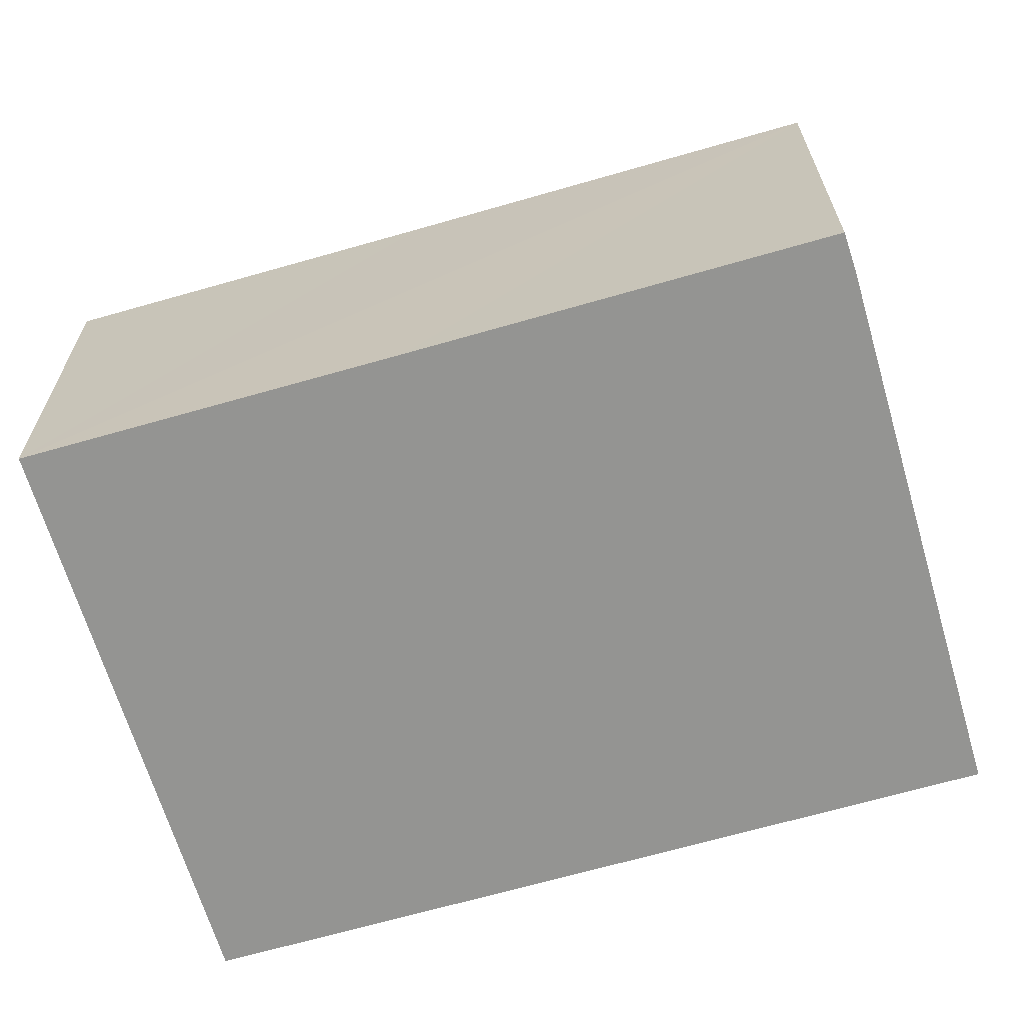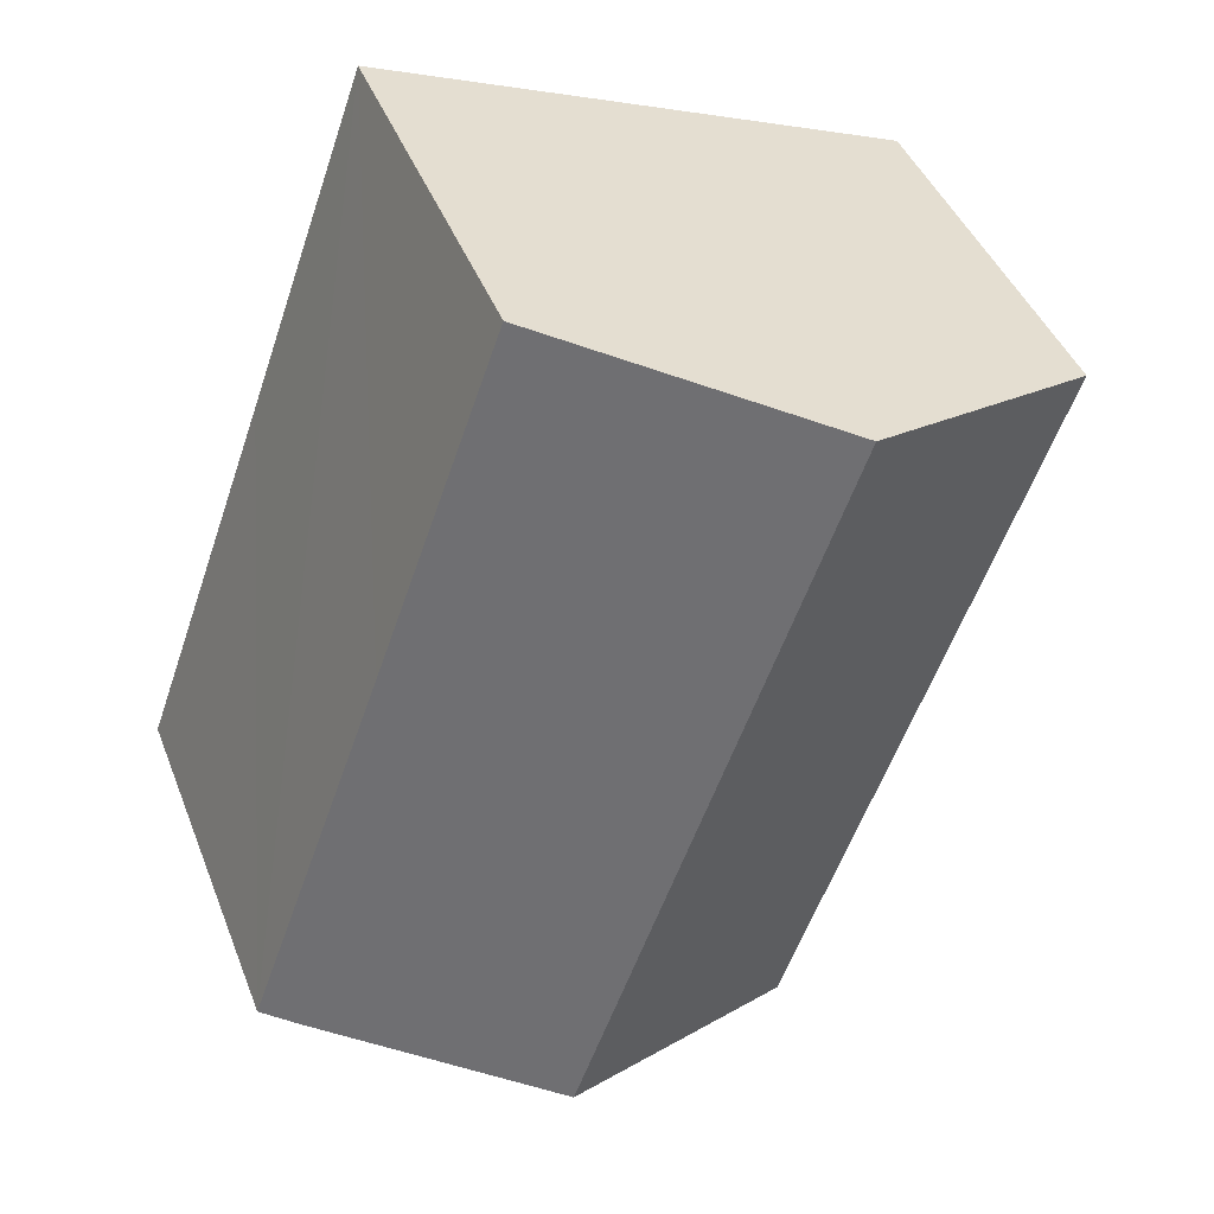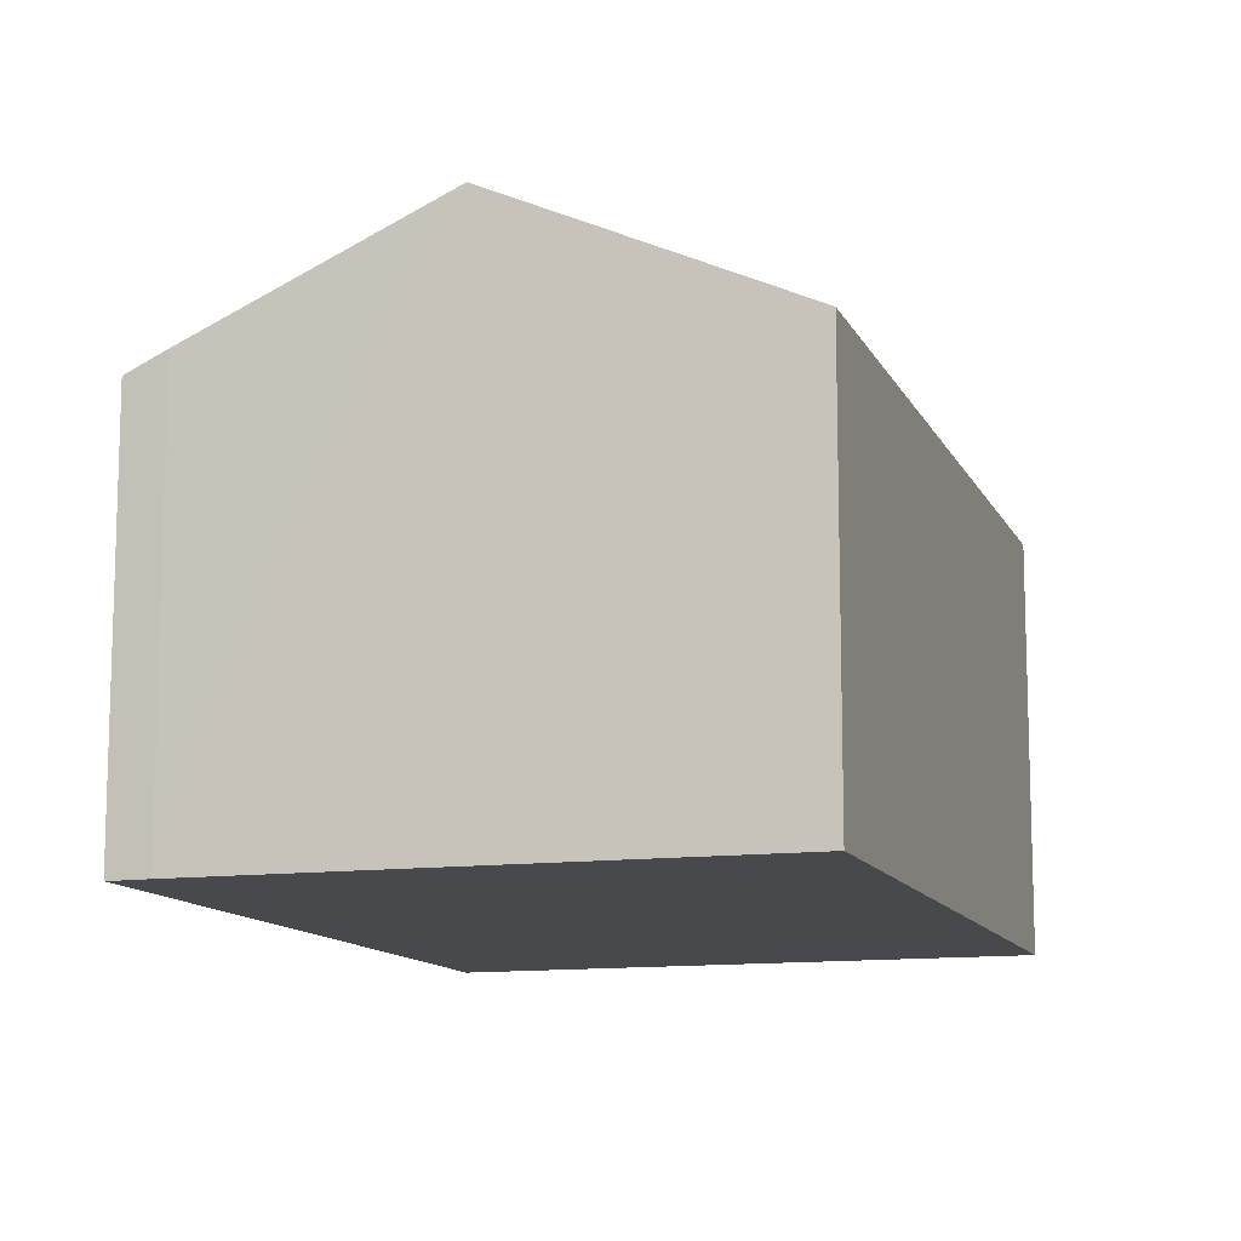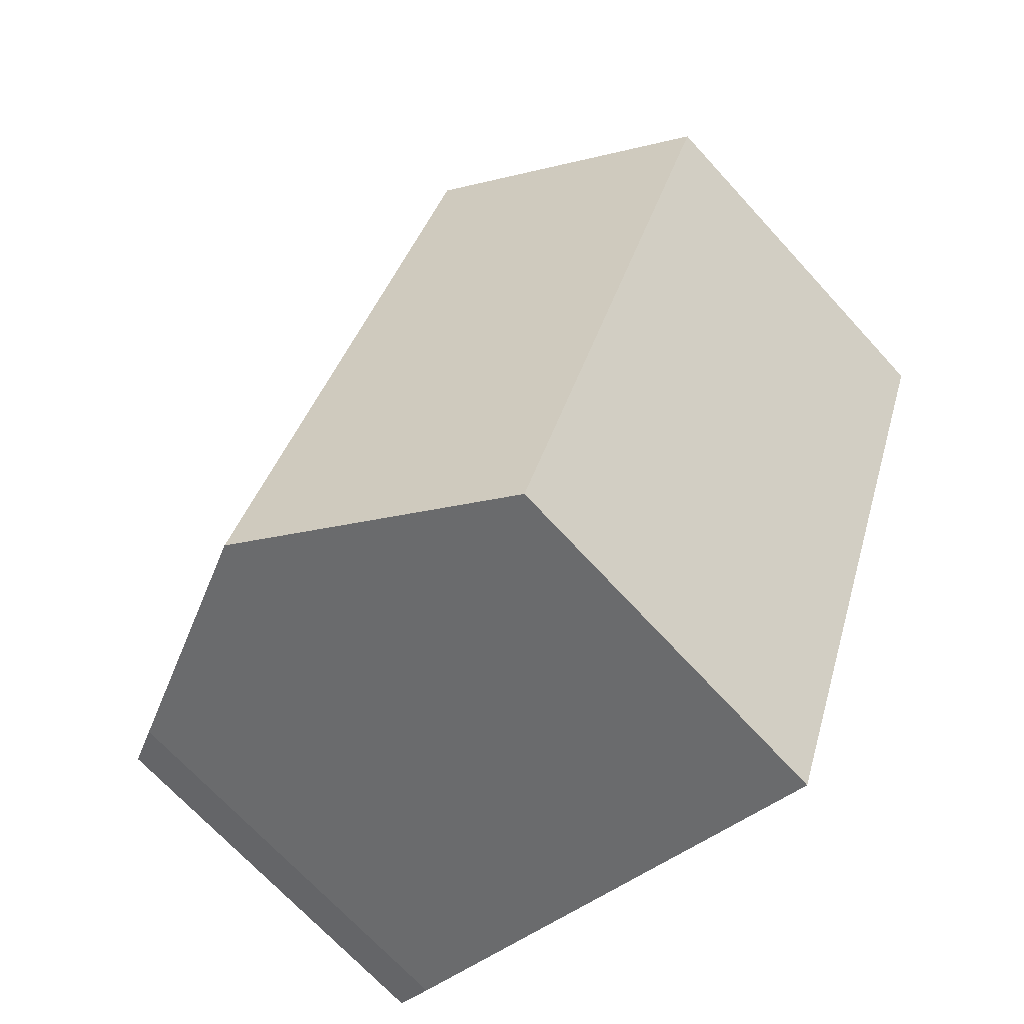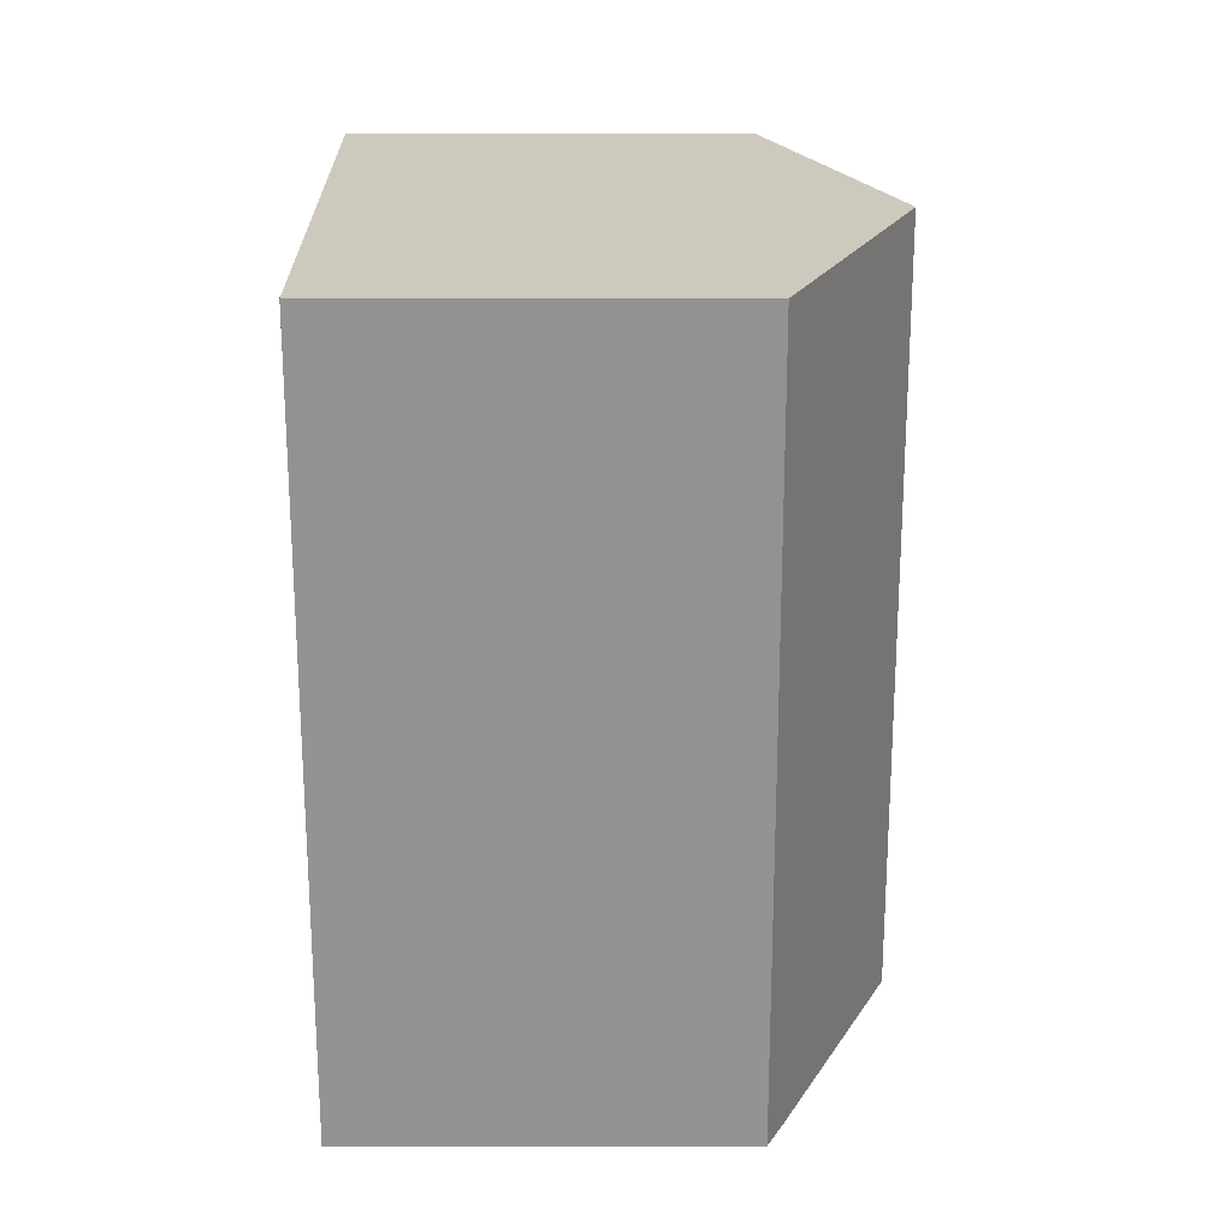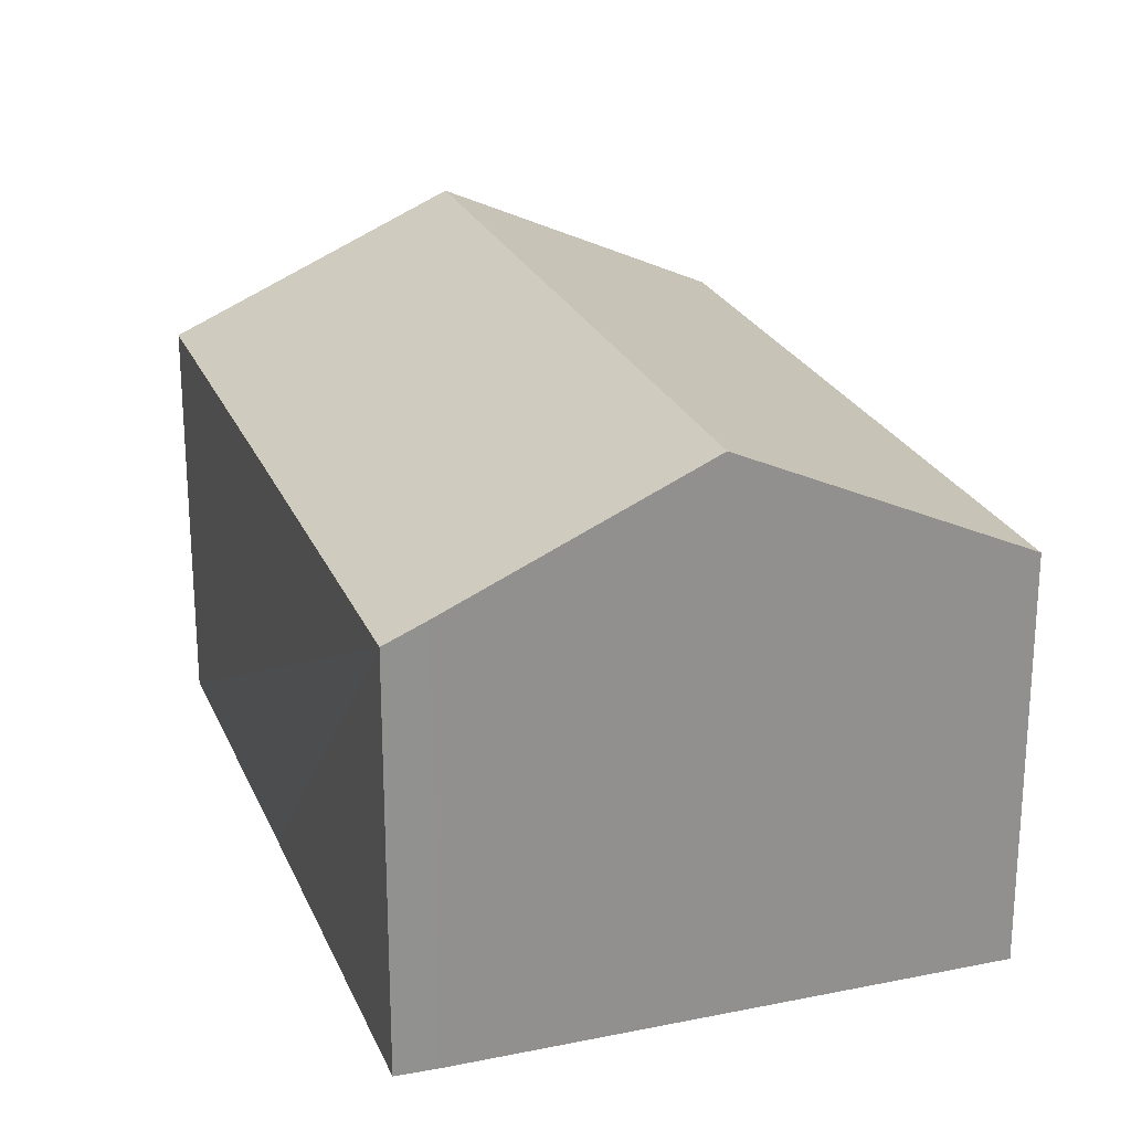
<metadata>
{"format":"obj","ext":"obj","renderer":"f3d","projection":"perspective","resolution":1024,"background":"white","views":[{"elev":-66.9,"azim":86.4,"up":"+Y"},{"elev":42.9,"azim":159.6,"up":"+Z"},{"elev":-12.0,"azim":177.8,"up":"+Y"},{"elev":-69.4,"azim":-137.6,"up":"+Z"},{"elev":43.1,"azim":90.0,"up":"+Z"},{"elev":23.8,"azim":141.5,"up":"+Y"}]}
</metadata>
<code>
v  15.06 8.179 -10.9
v  13.05 7.828 -2.94
v  15.8 7.824 -10.6
v  10.49 10.34 -12.53
v  5.296 10.34 1.979
v  10.59 7.824 3.957
v  5.176 7.826 -14.44
v  0 7.822 4.79e-16
v  10.59 -2.423e-16 3.957
v  13.05 1.8e-16 -2.94
v  15.8 6.491e-16 -10.6
v  15.06 6.673e-16 -10.9
v  5.176 8.839e-16 -14.44
v  10.49 7.674e-16 -12.53
v  0 0 0
v  5.296 -1.212e-16 1.979
g defaultobject
f 1 2 3
f 2 1 4
f 2 4 5
f 2 5 6
f 7 5 4
f 5 7 8
f 9 2 6
f 2 9 3
f 3 9 10
f 3 10 11
f 3 12 1
f 12 3 11
f 12 4 1
f 4 12 7
f 7 12 13
f 13 12 14
f 13 8 7
f 8 13 15
f 5 9 6
f 9 5 8
f 9 8 16
f 16 8 15
f 10 12 11
f 12 10 14
f 14 10 9
f 14 9 13
f 13 9 16
f 13 16 15

</code>
